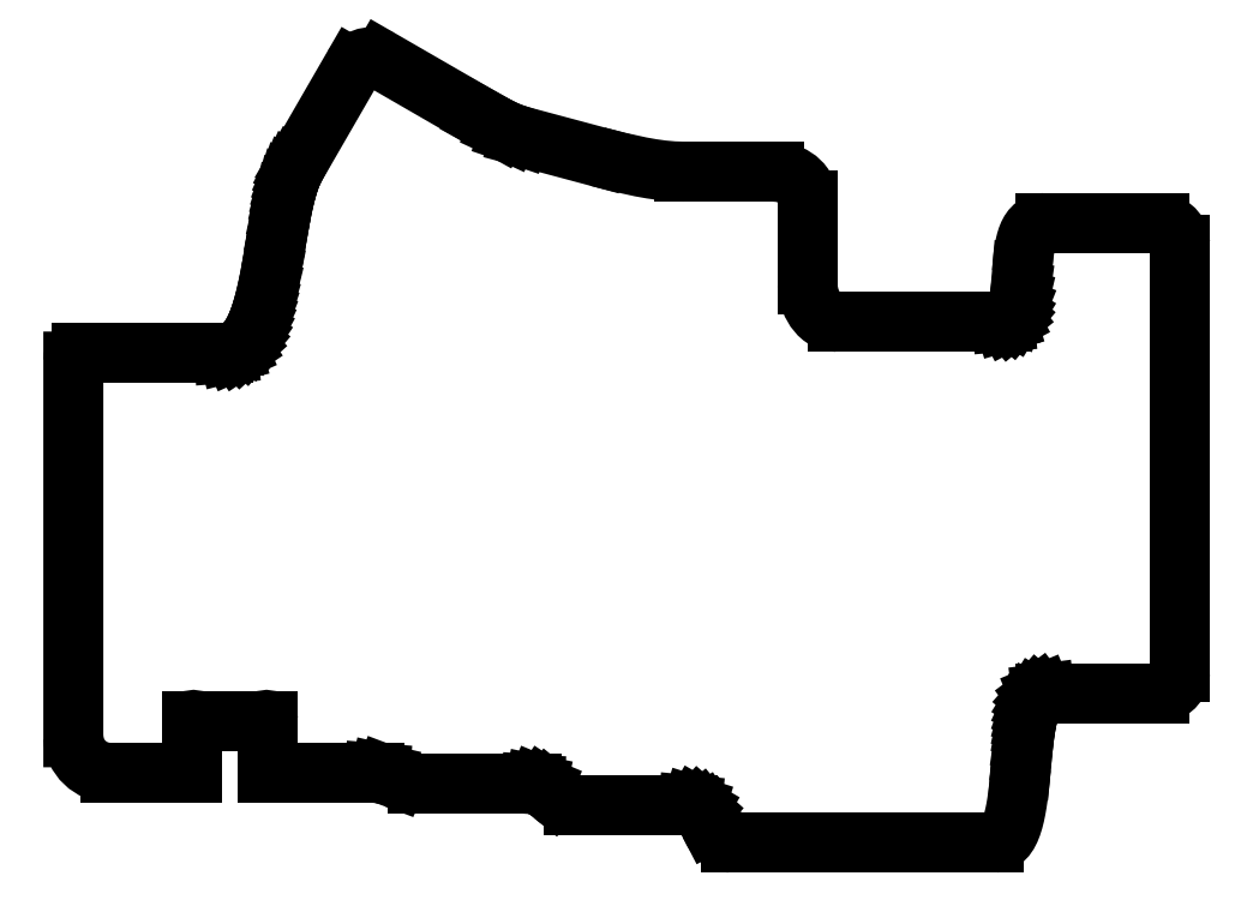
<metadata>
{"format":"dxf","ext":"dxf","renderer":"ezdxf+matplotlib","layout":"modelspace","background":"white","min_lineweight":24,"dpi":150}
</metadata>
<code>
0
SECTION
2
ENTITIES
0
LINE
8
0
10
32.23
20
-29.62
30
0
11
32.39
21
-27.87
31
3.081e-32
0
LINE
8
0
10
32.39
20
-27.87
30
3.081e-32
11
32.57
21
-26.19
31
-3.39e-31
0
LINE
8
0
10
32.57
20
-26.19
30
-3.39e-31
11
32.79
21
-24.64
31
-1.541e-32
0
LINE
8
0
10
32.79
20
-24.64
30
-1.541e-32
11
32.92
21
-23.92
31
0
0
LINE
8
0
10
32.92
20
-23.92
30
0
11
33.07
21
-23.26
31
-1.156e-32
0
LINE
8
0
10
33.07
20
-23.26
30
-1.156e-32
11
33.24
21
-22.66
31
-1.156e-32
0
LINE
8
0
10
33.24
20
-22.66
30
-1.156e-32
11
33.43
21
-22.13
31
-7.704e-33
0
LINE
8
0
10
33.43
20
-22.13
30
-7.704e-33
11
33.64
21
-21.66
31
0
0
LINE
8
0
10
33.64
20
-21.66
30
0
11
33.88
21
-21.27
31
-1.156e-32
0
LINE
8
0
10
33.88
20
-21.27
30
-1.156e-32
11
34.15
21
-20.97
31
0
0
LINE
8
0
10
34.15
20
-20.97
30
0
11
34.45
21
-20.74
31
0
0
LINE
8
0
10
34.45
20
-20.74
30
0
11
34.78
21
-20.61
31
-5.778e-33
0
LINE
8
0
10
34.78
20
-20.61
30
-5.778e-33
11
35.13
21
-20.57
31
0
0
LINE
8
0
10
35.13
20
-20.57
30
0
11
48.93
21
-20.57
31
0
0
LWPOLYLINE
8
0
90
9
43
0
10
48.93
20
-20.57
10
49.47
20
-20.51
10
49.95
20
-20.36
10
50.38
20
-20.12
10
50.75
20
-19.81
10
51.06
20
-19.43
10
51.3
20
-19.01
10
51.45
20
-18.52
10
51.51
20
-17.99
0
LINE
8
0
10
51.51
20
-17.99
30
0
11
51.51
21
33.81
31
0
0
LWPOLYLINE
8
0
90
9
43
0
10
51.51
20
33.81
10
51.45
20
34.34
10
51.3
20
34.83
10
51.06
20
35.25
10
50.75
20
35.63
10
50.38
20
35.94
10
49.95
20
36.18
10
49.47
20
36.33
10
48.93
20
36.38
0
LINE
8
0
10
48.93
20
36.38
30
0
11
35.13
21
36.38
31
0
0
LWPOLYLINE
8
0
90
14
43
0
10
35.13
20
36.38
10
34.75
20
36.35
10
34.4
20
36.27
10
34.08
20
36.12
10
33.8
20
35.92
10
33.55
20
35.66
10
33.34
20
35.35
10
33.15
20
35
10
32.99
20
34.6
10
32.85
20
34.16
10
32.74
20
33.69
10
32.57
20
32.66
10
32.45
20
31.55
10
32.36
20
30.4
0
LINE
8
0
10
32.36
20
30.4
30
0
11
32.17
21
28.13
31
-1.541e-32
0
LINE
8
0
10
32.17
20
28.13
30
-1.541e-32
11
32.02
21
27.1
31
3.081e-32
0
LINE
8
0
10
32.02
20
27.1
30
3.081e-32
11
31.81
21
26.19
31
-7.704e-33
0
LINE
8
0
10
31.81
20
26.19
30
-7.704e-33
11
31.51
21
25.44
31
-1.541e-32
0
LINE
8
0
10
31.51
20
25.44
30
-1.541e-32
11
31.32
21
25.14
31
0
0
LINE
8
0
10
31.32
20
25.14
30
0
11
31.11
21
24.88
31
0
0
LINE
8
0
10
31.11
20
24.88
30
0
11
30.86
21
24.68
31
9.63e-33
0
LINE
8
0
10
30.86
20
24.68
30
9.63e-33
11
30.58
21
24.53
31
0
0
LINE
8
0
10
30.58
20
24.53
30
0
11
30.28
21
24.44
31
0
0
LINE
8
0
10
30.28
20
24.44
30
0
11
29.93
21
24.41
31
0
0
LINE
8
0
10
29.93
20
24.41
30
0
11
10
21
24.41
31
2.76e-32
0
LINE
8
0
10
-19.04
20
44.42
30
0
11
-28.42
21
46.93
31
3.081e-32
0
LINE
8
0
10
-28.42
20
46.93
30
3.081e-32
11
-29.69
21
47.36
31
-7.704e-33
0
LINE
8
0
10
-29.69
20
47.36
30
-7.704e-33
11
-30.89
21
47.92
31
0
0
LINE
8
0
10
-30.89
20
47.92
30
0
11
-33.23
21
49.22
31
7.704e-33
0
LINE
8
0
10
-33.23
20
49.22
30
7.704e-33
11
-45.18
21
56.12
31
1.849e-31
0
LWPOLYLINE
8
0
90
9
43
0
10
-45.18
20
56.12
10
-45.67
20
56.34
10
-46.16
20
56.45
10
-46.65
20
56.45
10
-47.13
20
56.37
10
-47.59
20
56.2
10
-48.01
20
55.95
10
-48.38
20
55.61
10
-48.7
20
55.17
0
LINE
8
0
10
-48.7
20
55.17
30
0
11
-55.6
21
43.22
31
0
0
LINE
8
0
10
-55.6
20
43.22
30
0
11
-55.85
21
42.74
31
0
0
LINE
8
0
10
-55.85
20
42.74
30
0
11
-56.09
21
42.2
31
-3.852e-33
0
LINE
8
0
10
-56.09
20
42.2
30
-3.852e-33
11
-56.32
21
41.6
31
-1.156e-32
0
LINE
8
0
10
-56.32
20
41.6
30
-1.156e-32
11
-56.53
21
40.95
31
0
0
LINE
8
0
10
-56.53
20
40.95
30
0
11
-56.74
21
40.24
31
0
0
LINE
8
0
10
-56.74
20
40.24
30
0
11
-56.93
21
39.48
31
-1.541e-32
0
LINE
8
0
10
-56.93
20
39.48
30
-1.541e-32
11
-57.29
21
37.83
31
1.541e-32
0
LINE
8
0
10
-57.29
20
37.83
30
1.541e-32
11
-57.63
21
36.03
31
0
0
LINE
8
0
10
-57.63
20
36.03
30
0
11
-57.95
21
34.13
31
-3.081e-32
0
LINE
8
0
10
-57.95
20
34.13
30
-3.081e-32
11
-58.63
21
30.21
31
-3.081e-32
0
LINE
8
0
10
-58.63
20
30.21
30
-3.081e-32
11
-59.02
21
28.3
31
-1.541e-32
0
LINE
8
0
10
-59.02
20
28.3
30
-1.541e-32
11
-59.47
21
26.5
31
3.081e-32
0
LINE
8
0
10
-59.47
20
26.5
30
3.081e-32
11
-59.71
21
25.65
31
0
0
LINE
8
0
10
-59.71
20
25.65
30
0
11
-59.99
21
24.85
31
7.704e-33
0
LINE
8
0
10
-59.99
20
24.85
30
7.704e-33
11
-60.28
21
24.1
31
0
0
LINE
8
0
10
-60.28
20
24.1
30
0
11
-60.6
21
23.4
31
7.704e-33
0
LINE
8
0
10
-60.6
20
23.4
30
7.704e-33
11
-60.95
21
22.78
31
-1.156e-32
0
LINE
8
0
10
-60.95
20
22.78
30
-1.156e-32
11
-61.32
21
22.22
31
-1.541e-32
0
LINE
8
0
10
-61.32
20
22.22
30
-1.541e-32
11
-61.73
21
21.74
31
0
0
LINE
8
0
10
-61.73
20
21.74
30
0
11
-62.17
21
21.34
31
0
0
LINE
8
0
10
-62.17
20
21.34
30
0
11
-62.65
21
21.02
31
0
0
LINE
8
0
10
-62.65
20
21.02
30
0
11
-63.16
21
20.79
31
0
0
LINE
8
0
10
-63.16
20
20.79
30
0
11
-63.71
21
20.65
31
0
0
LINE
8
0
10
-63.71
20
20.65
30
0
11
-64.3
21
20.6
31
-6.259e-33
0
LINE
8
0
10
-64.3
20
20.6
30
-6.259e-33
11
-81.5
21
20.6
31
0
0
LINE
8
0
10
-82.5
20
19.6
30
0
11
-82.5
21
-25.9
31
0
0
ARC
8
0
10
-78
20
-25.7
30
0
40
4.505
210
0
220
0
230
1
50
182.5
51
270
0
LINE
8
0
10
-78
20
-30.21
30
0
11
-68.15
21
-30.21
31
-8.921e-33
0
LINE
8
0
10
-46.05
20
-30.21
30
0
11
-45.38
21
-30.26
31
0
0
LINE
8
0
10
-45.38
20
-30.26
30
0
11
-44.73
21
-30.41
31
1.926e-33
0
LINE
8
0
10
-44.73
20
-30.41
30
1.926e-33
11
-43.46
21
-30.89
31
0
0
LWPOLYLINE
8
0
90
4
43
0
10
-43.46
20
-30.89
10
-42.19
20
-31.36
10
-41.54
20
-31.51
10
-40.87
20
-31.57
0
LINE
8
0
10
-40.87
20
-31.57
30
0
11
-27.07
21
-31.57
31
0
0
LINE
8
0
10
-27.07
20
-31.57
30
0
11
-26.69
21
-31.59
31
0
0
LINE
8
0
10
-26.69
20
-31.59
30
0
11
-26.33
21
-31.66
31
0
0
LINE
8
0
10
-26.33
20
-31.66
30
0
11
-25.67
21
-31.94
31
0
0
LINE
8
0
10
-25.67
20
-31.94
30
0
11
-25.05
21
-32.35
31
3.852e-33
0
LINE
8
0
10
-25.05
20
-32.35
30
3.852e-33
11
-24.47
21
-32.83
31
7.704e-33
0
LWPOLYLINE
8
0
90
7
43
0
10
-24.47
20
-32.83
10
-23.88
20
-33.31
10
-23.27
20
-33.71
10
-22.94
20
-33.87
10
-22.6
20
-33.99
10
-22.25
20
-34.07
10
-21.87
20
-34.09
0
LINE
8
0
10
-21.87
20
-34.09
30
0
11
-8.067
21
-34.09
31
0
0
LINE
8
0
10
-8.067
20
-34.09
30
0
11
-7.581
21
-34.14
31
0
0
LINE
8
0
10
-7.581
20
-34.14
30
0
11
-7.155
21
-34.27
31
0
0
LINE
8
0
10
-7.155
20
-34.27
30
0
11
-6.784
21
-34.48
31
9.63e-33
0
LINE
8
0
10
-6.784
20
-34.48
30
9.63e-33
11
-6.462
21
-34.77
31
0
0
LINE
8
0
10
-6.462
20
-34.77
30
0
11
-6.18
21
-35.12
31
0
0
LINE
8
0
10
-6.18
20
-35.12
30
0
11
-5.929
21
-35.51
31
-3.852e-33
0
LINE
8
0
10
-5.929
20
-35.51
30
-3.852e-33
11
-5.48
21
-36.38
31
-7.704e-33
0
LWPOLYLINE
8
0
90
8
43
0
10
-5.48
20
-36.38
10
-5.031
20
-37.24
10
-4.78
20
-37.64
10
-4.498
20
-37.98
10
-4.175
20
-38.27
10
-3.804
20
-38.49
10
-3.378
20
-38.62
10
-2.892
20
-38.67
0
LINE
8
0
10
-2.892
20
-38.67
30
0
11
29
21
-38.67
31
0
0
LWPOLYLINE
8
0
90
15
43
0
10
29
20
-38.67
10
29.4
20
-38.62
10
29.76
20
-38.49
10
30.09
20
-38.26
10
30.39
20
-37.96
10
30.66
20
-37.57
10
30.9
20
-37.1
10
31.12
20
-36.57
10
31.31
20
-35.97
10
31.47
20
-35.31
10
31.62
20
-34.59
10
31.75
20
-33.83
10
31.86
20
-33.04
10
32.06
20
-31.36
10
32.23
20
-29.62
0
LWPOLYLINE
8
0
90
12
43
0
10
10
20
24.41
10
9.561
20
24.44
10
9.154
20
24.52
10
8.78
20
24.65
10
8.436
20
24.82
10
8.12
20
25.04
10
7.832
20
25.29
10
7.334
20
25.89
10
6.936
20
26.59
10
6.641
20
27.34
10
6.457
20
28.15
10
6.394
20
28.98
0
LINE
8
0
10
6.394
20
28.98
30
0
11
6.394
21
39.13
31
0
0
ARC
8
0
10
-81.5
20
19.6
30
8.724e-47
40
1
210
1.209e-37
220
8.724e-47
230
1
50
90
51
180
0
LWPOLYLINE
8
0
90
12
43
0
10
6.394
20
39.13
10
6.371
20
39.54
10
6.306
20
39.92
10
6.198
20
40.28
10
6.052
20
40.61
10
5.871
20
40.91
10
5.658
20
41.19
10
5.15
20
41.67
10
4.553
20
42.06
10
3.884
20
42.35
10
3.155
20
42.54
10
2.37
20
42.6
0
LINE
8
0
10
2.37
20
42.6
30
0
11
-8.5
21
42.6
31
0
0
LWPOLYLINE
8
0
90
7
43
0
10
-8.5
20
42.6
10
-9.845
20
42.64
10
-11.18
20
42.76
10
-12.5
20
42.94
10
-13.82
20
43.18
10
-16.44
20
43.76
10
-19.04
20
44.42
0
LINE
8
0
10
-68.15
20
-30.21
30
-8.921e-33
11
-68.15
21
-24.01
31
0
0
ARC
8
0
10
-67.95
20
-24.01
30
0
40
0.2
210
0
220
-0
230
1
50
8.954e-06
51
180
0
LINE
8
0
10
-67.75
20
-24.01
30
0
11
-59.31
21
-24.01
31
0
0
ARC
8
0
10
-59.11
20
-24.01
30
0
40
0.2
210
0
220
-0
230
1
50
8.954e-06
51
180
0
LINE
8
0
10
-58.91
20
-24.01
30
0
11
-58.91
21
-30.21
31
0
0
LINE
8
0
10
-58.91
20
-30.21
30
0
11
-46.05
21
-30.21
31
0
0
ENDSEC
0
EOF

</code>
